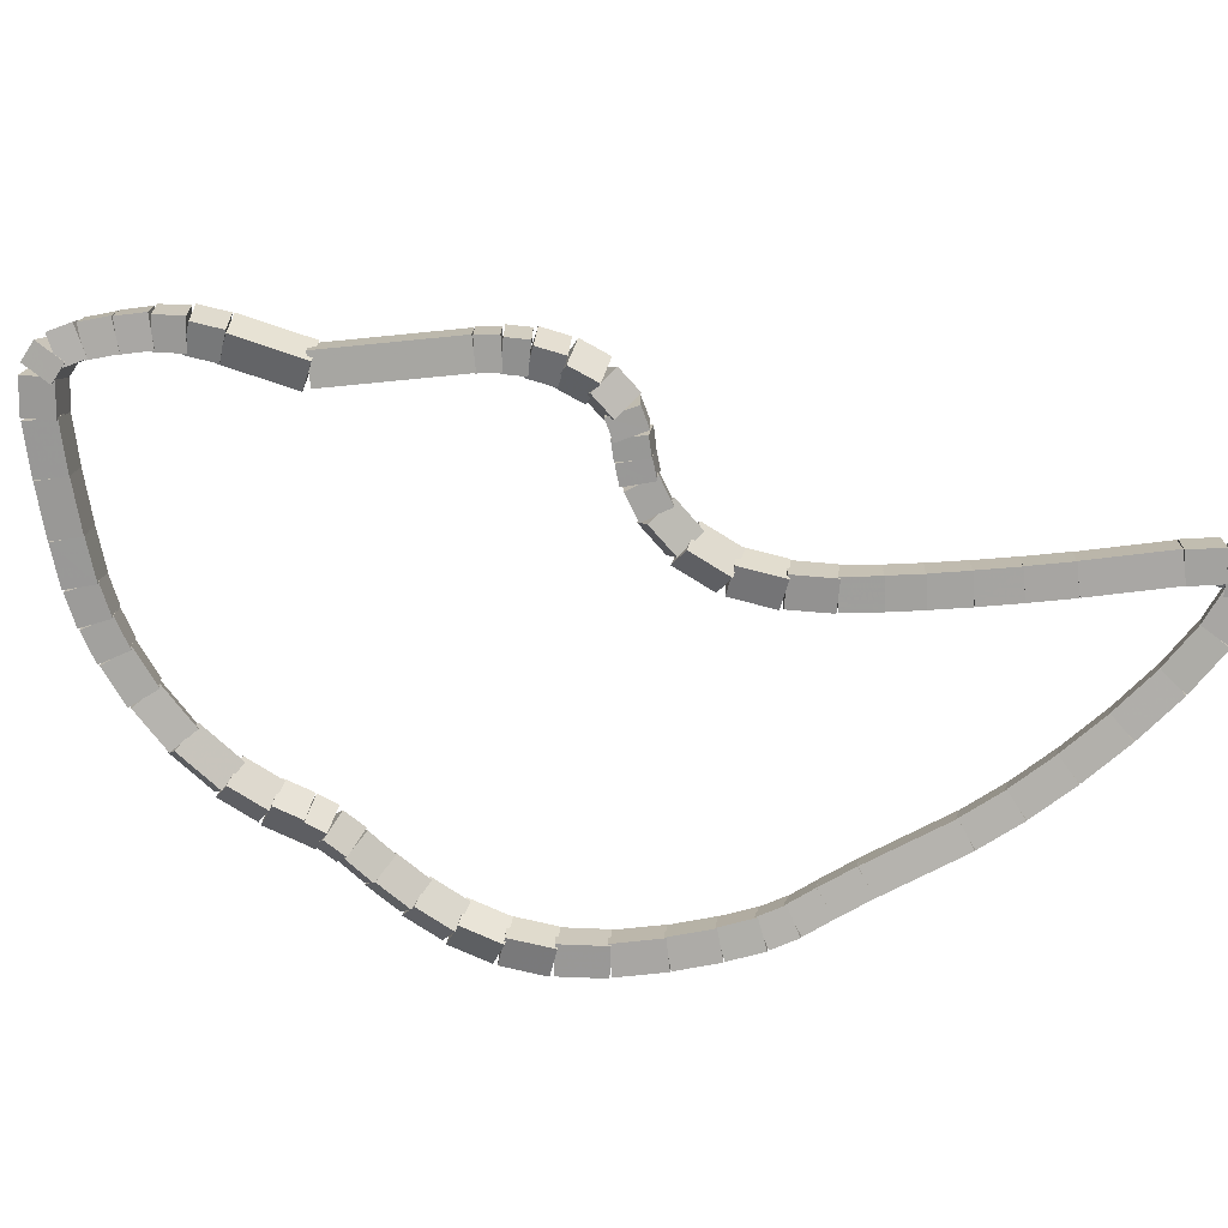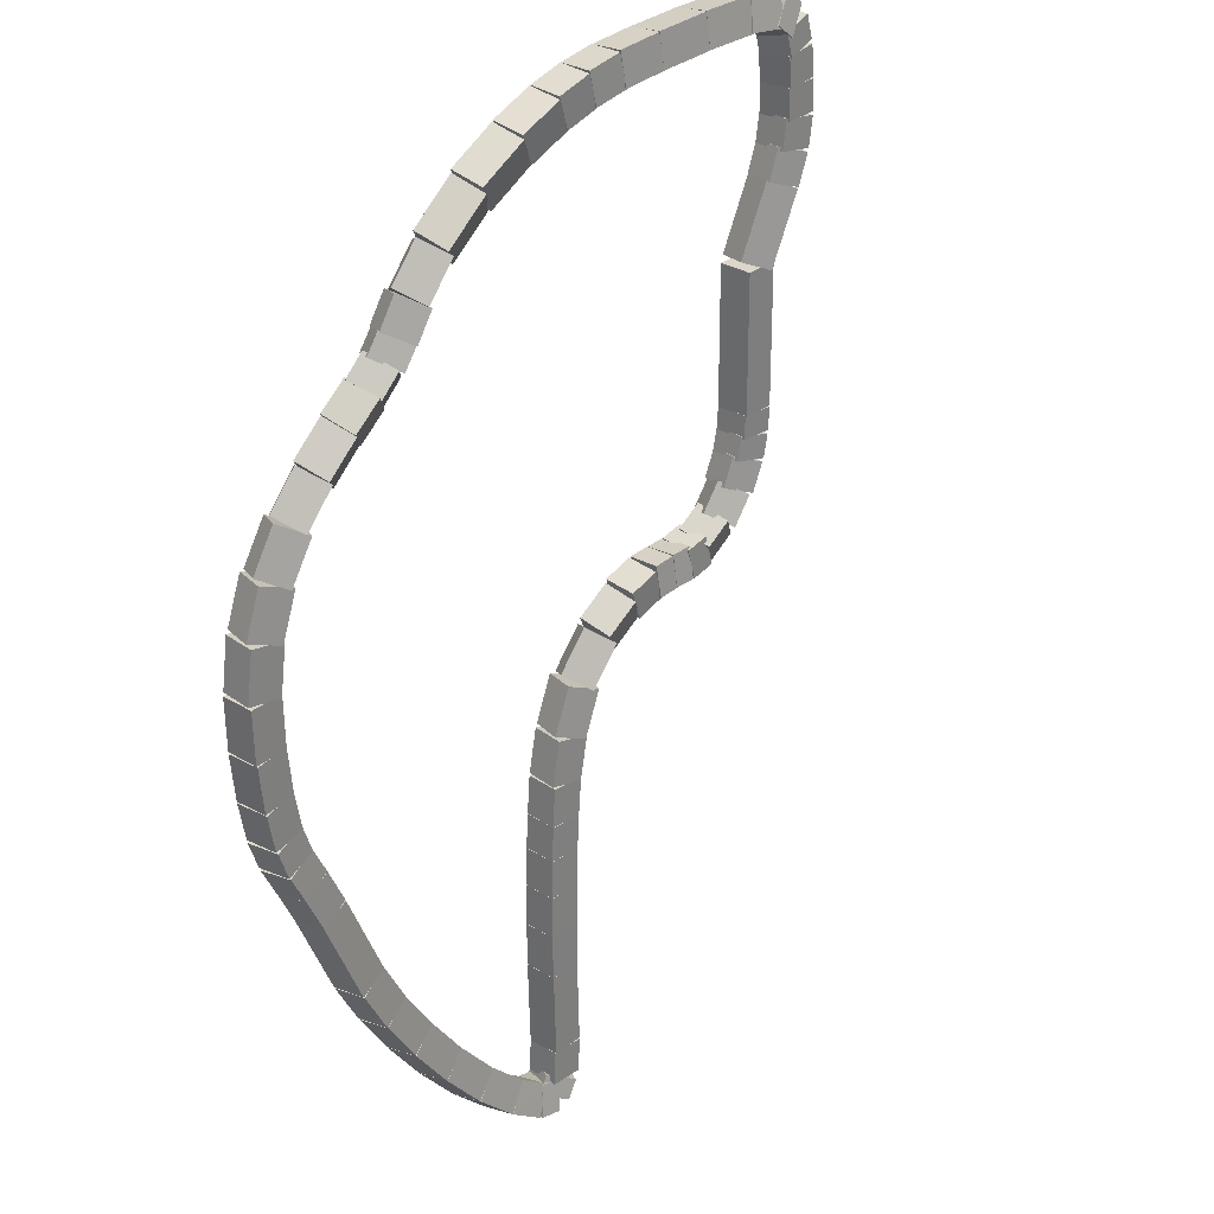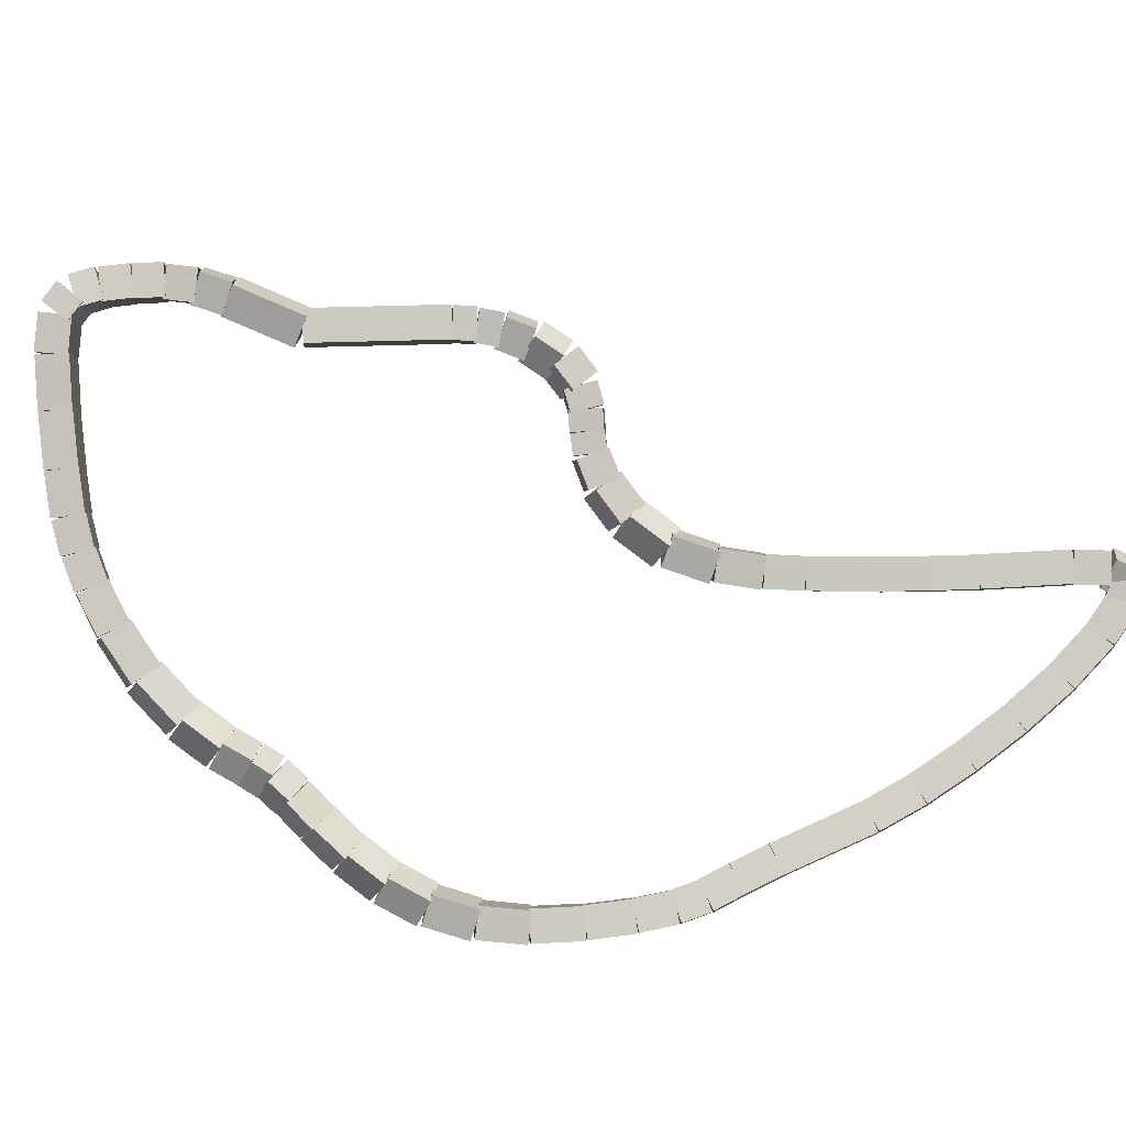
<metadata>
{"format":"obj","ext":"obj","renderer":"f3d","projection":"perspective","resolution":1024,"background":"white","views":[{"elev":-25.8,"azim":45.9,"up":"+Y"},{"elev":-63.6,"azim":-48.5,"up":"+Y"},{"elev":-44.4,"azim":40.0,"up":"+Y"}]}
</metadata>
<code>
g name
v 14.31 35.49 33.25
v 14.54 35.6 33.36
v 14.48 35.85 33.25
v 14.24 35.74 33.14
v 14.63 35.34 32.71
v 14.86 35.45 32.82
v 14.8 35.7 32.71
v 14.56 35.59 32.6
f 1 2 3 4
f 6 2 1 5
f 5 1 4 8
f 6 5 8 7
f 8 4 3 7
f 7 3 2 6
g name
v 14.18 35.53 33.47
v 14.4 35.67 33.58
v 14.3 35.91 33.47
v 14.09 35.77 33.35
v 14.33 35.48 33.25
v 14.55 35.62 33.36
v 14.45 35.86 33.25
v 14.24 35.72 33.13
f 9 10 11 12
f 14 10 9 13
f 13 9 12 16
f 14 13 16 15
f 16 12 11 15
f 15 11 10 14
g name
v 14.06 35.53 33.65
v 14.22 35.72 33.79
v 14.08 35.93 33.65
v 13.92 35.73 33.51
v 14.23 35.52 33.47
v 14.39 35.71 33.6
v 14.25 35.92 33.47
v 14.1 35.73 33.33
f 17 18 19 20
f 22 18 17 21
f 21 17 20 24
f 22 21 24 23
f 24 20 19 23
f 23 19 18 22
g name
v 13.89 35.51 33.82
v 14 35.72 33.97
v 13.85 35.9 33.82
v 13.75 35.69 33.66
v 14.09 35.53 33.65
v 14.2 35.74 33.8
v 14.05 35.93 33.65
v 13.94 35.71 33.5
f 25 26 27 28
f 30 26 25 29
f 29 25 28 32
f 30 29 32 31
f 32 28 27 31
f 31 27 26 30
g name
v 13.7 35.48 33.97
v 13.79 35.69 34.13
v 13.64 35.87 33.97
v 13.55 35.65 33.81
v 13.91 35.51 33.82
v 13.99 35.73 33.98
v 13.84 35.9 33.82
v 13.75 35.69 33.66
f 33 34 35 36
f 38 34 33 37
f 37 33 36 40
f 38 37 40 39
f 40 36 35 39
f 39 35 34 38
g name
v 13.54 35.43 34.08
v 13.58 35.65 34.25
v 13.43 35.81 34.08
v 13.39 35.59 33.91
v 13.73 35.48 33.97
v 13.77 35.7 34.15
v 13.62 35.87 33.97
v 13.58 35.65 33.8
f 41 42 43 44
f 46 42 41 45
f 45 41 44 48
f 46 45 48 47
f 48 44 43 47
f 47 43 42 46
g name
v 13.44 35.34 34.08
v 13.32 35.5 34.28
v 13.21 35.66 34.08
v 13.33 35.5 33.88
v 13.61 35.46 34.08
v 13.49 35.62 34.28
v 13.37 35.78 34.08
v 13.49 35.62 33.88
f 49 50 51 52
f 54 50 49 53
f 53 49 52 56
f 54 53 56 55
f 56 52 51 55
f 55 51 50 54
g name
v 13.32 35.16 33.92
v 13.1 35.2 34.1
v 13 35.39 33.92
v 13.21 35.35 33.75
v 13.49 35.38 34.08
v 13.27 35.43 34.25
v 13.17 35.62 34.08
v 13.38 35.58 33.9
f 57 58 59 60
f 62 58 57 61
f 61 57 60 64
f 62 61 64 63
f 64 60 59 63
f 63 59 58 62
g name
v 13.14 34.86 33.66
v 12.91 34.86 33.83
v 12.8 35.06 33.66
v 13.03 35.06 33.5
v 13.33 35.17 33.92
v 13.1 35.18 34.09
v 12.98 35.38 33.92
v 13.22 35.37 33.76
f 65 66 67 68
f 70 66 65 69
f 69 65 68 72
f 70 69 72 71
f 72 68 67 71
f 71 67 66 70
g name
v 12.96 34.53 33.38
v 12.73 34.52 33.54
v 12.61 34.73 33.38
v 12.85 34.74 33.22
v 13.14 34.86 33.66
v 12.91 34.85 33.82
v 12.79 35.05 33.66
v 13.03 35.06 33.5
f 73 74 75 76
f 78 74 73 77
f 77 73 76 80
f 78 77 80 79
f 80 76 75 79
f 79 75 74 78
g name
v 12.83 34.28 33.14
v 12.6 34.26 33.3
v 12.48 34.46 33.14
v 12.71 34.48 32.99
v 12.97 34.54 33.38
v 12.73 34.52 33.54
v 12.61 34.72 33.38
v 12.85 34.74 33.22
f 81 82 83 84
f 86 82 81 85
f 85 81 84 88
f 86 85 88 87
f 88 84 83 87
f 87 83 82 86
g name
v 12.76 34.09 32.94
v 12.52 34.04 33.09
v 12.39 34.24 32.94
v 12.62 34.29 32.79
v 12.84 34.29 33.14
v 12.6 34.24 33.29
v 12.47 34.44 33.14
v 12.71 34.49 33
f 89 90 91 92
f 94 90 89 93
f 93 89 92 96
f 94 93 96 95
f 96 92 91 95
f 95 91 90 94
g name
v 12.71 33.92 32.72
v 12.47 33.83 32.86
v 12.32 34.03 32.72
v 12.56 34.11 32.59
v 12.76 34.11 32.94
v 12.53 34.02 33.07
v 12.38 34.22 32.94
v 12.61 34.31 32.8
f 97 98 99 100
f 102 98 97 101
f 101 97 100 104
f 102 101 104 103
f 104 100 99 103
f 103 99 98 102
g name
v 12.68 33.71 32.42
v 12.46 33.58 32.55
v 12.28 33.76 32.42
v 12.5 33.89 32.3
v 12.71 33.94 32.72
v 12.49 33.82 32.85
v 12.32 34 32.72
v 12.54 34.13 32.6
f 105 106 107 108
f 110 106 105 109
f 109 105 108 112
f 110 109 112 111
f 112 108 107 111
f 111 107 106 110
g name
v 12.69 33.48 32.05
v 12.49 33.31 32.17
v 12.29 33.47 32.05
v 12.48 33.64 31.94
v 12.68 33.74 32.42
v 12.49 33.57 32.54
v 12.28 33.73 32.42
v 12.48 33.9 32.31
f 113 114 115 116
f 118 114 113 117
f 117 113 116 120
f 118 117 120 119
f 120 116 115 119
f 119 115 114 118
g name
v 12.75 33.31 31.65
v 12.62 33.09 31.75
v 12.37 33.19 31.65
v 12.51 33.41 31.55
v 12.68 33.54 32.05
v 12.54 33.32 32.16
v 12.3 33.42 32.05
v 12.43 33.64 31.95
f 121 122 123 124
f 126 122 121 125
f 125 121 124 128
f 126 125 128 127
f 128 124 123 127
f 127 123 122 126
g name
v 12.84 33.23 31.33
v 12.79 32.97 31.43
v 12.52 32.98 31.33
v 12.57 33.24 31.23
v 12.72 33.37 31.65
v 12.67 33.11 31.75
v 12.41 33.12 31.65
v 12.46 33.38 31.55
f 129 130 131 132
f 134 130 129 133
f 133 129 132 136
f 134 133 136 135
f 136 132 131 135
f 135 131 130 134
g name
v 12.92 33.17 31.09
v 12.93 32.91 31.19
v 12.67 32.86 31.09
v 12.66 33.12 30.99
v 12.8 33.26 31.33
v 12.82 33 31.43
v 12.56 32.94 31.33
v 12.54 33.2 31.22
f 137 138 139 140
f 142 138 137 141
f 141 137 140 144
f 142 141 144 143
f 144 140 139 143
f 143 139 138 142
g name
v 13 33.1 30.92
v 12.99 32.83 31.02
v 12.73 32.8 30.92
v 12.74 33.06 30.82
v 12.93 33.16 31.09
v 12.92 32.9 31.19
v 12.66 32.87 31.09
v 12.67 33.13 30.99
f 145 146 147 148
f 150 146 145 149
f 149 145 148 152
f 150 149 152 151
f 152 148 147 151
f 151 147 146 150
g name
v 13.1 32.94 30.72
v 13 32.69 30.82
v 12.74 32.75 30.72
v 12.84 33 30.62
v 13.05 33.04 30.92
v 12.95 32.79 31.02
v 12.69 32.86 30.92
v 12.79 33.1 30.82
f 153 154 155 156
f 158 154 153 157
f 157 153 156 160
f 158 157 160 159
f 160 156 155 159
f 159 155 154 158
g name
v 13.16 32.77 30.47
v 13.03 32.54 30.57
v 12.78 32.64 30.47
v 12.91 32.86 30.37
v 13.11 32.91 30.72
v 12.98 32.68 30.83
v 12.73 32.78 30.72
v 12.86 33.01 30.62
f 161 162 163 164
f 166 162 161 165
f 165 161 164 168
f 166 165 168 167
f 168 164 163 167
f 167 163 162 166
g name
v 13.23 32.62 30.17
v 13.11 32.38 30.27
v 12.86 32.46 30.17
v 12.97 32.69 30.06
v 13.15 32.78 30.47
v 13.04 32.54 30.57
v 12.79 32.62 30.47
v 12.9 32.86 30.37
f 169 170 171 172
f 174 170 169 173
f 173 169 172 176
f 174 173 176 175
f 176 172 171 175
f 175 171 170 174
g name
v 13.32 32.5 29.84
v 13.26 32.25 29.94
v 12.99 32.27 29.84
v 13.05 32.53 29.74
v 13.21 32.65 30.17
v 13.15 32.4 30.27
v 12.88 32.42 30.17
v 12.94 32.68 30.07
f 177 178 179 180
f 182 178 177 181
f 181 177 180 184
f 182 181 184 183
f 184 180 179 183
f 183 179 178 182
g name
v 13.44 32.43 29.5
v 13.46 32.17 29.61
v 13.21 32.1 29.5
v 13.18 32.37 29.4
v 13.27 32.55 29.84
v 13.29 32.29 29.94
v 13.04 32.22 29.84
v 13.02 32.48 29.74
f 185 186 187 188
f 190 186 185 189
f 189 185 188 192
f 190 189 192 191
f 192 188 187 191
f 191 187 186 190
g name
v 13.61 32.39 29.17
v 13.71 32.15 29.29
v 13.5 32 29.17
v 13.4 32.24 29.05
v 13.38 32.46 29.5
v 13.48 32.22 29.62
v 13.26 32.08 29.5
v 13.17 32.31 29.39
f 193 194 195 196
f 198 194 193 197
f 197 193 196 200
f 198 197 200 199
f 200 196 195 199
f 199 195 194 198
g name
v 13.86 32.38 28.85
v 14 32.17 28.99
v 13.84 31.98 28.85
v 13.71 32.19 28.72
v 13.57 32.4 29.17
v 13.7 32.19 29.31
v 13.55 32 29.17
v 13.41 32.2 29.03
f 201 202 203 204
f 206 202 201 205
f 205 201 204 208
f 206 205 208 207
f 208 204 203 207
f 207 203 202 206
g name
v 14.17 32.41 28.56
v 14.32 32.23 28.71
v 14.21 32.01 28.56
v 14.06 32.2 28.41
v 13.83 32.38 28.85
v 13.98 32.19 29
v 13.87 31.98 28.85
v 13.72 32.17 28.7
f 209 210 211 212
f 214 210 209 213
f 213 209 212 216
f 214 213 216 215
f 216 212 211 215
f 215 211 210 214
g name
v 14.48 32.46 28.31
v 14.63 32.28 28.47
v 14.55 32.07 28.31
v 14.4 32.25 28.15
v 14.16 32.41 28.56
v 14.31 32.23 28.72
v 14.22 32.02 28.56
v 14.07 32.19 28.4
f 217 218 219 220
f 222 218 217 221
f 221 217 220 224
f 222 221 224 223
f 224 220 219 223
f 223 219 218 222
g name
v 14.75 32.52 28.12
v 14.9 32.35 28.29
v 14.83 32.13 28.12
v 14.68 32.3 27.96
v 14.47 32.46 28.31
v 14.62 32.29 28.48
v 14.56 32.07 28.31
v 14.41 32.24 28.14
f 225 226 227 228
f 230 226 225 229
f 229 225 228 232
f 230 229 232 231
f 232 228 227 231
f 231 227 226 230
g name
v 14.95 32.59 28
v 15.1 32.43 28.18
v 15.08 32.21 28
v 14.93 32.37 27.82
v 14.73 32.52 28.12
v 14.88 32.35 28.3
v 14.85 32.14 28.12
v 14.7 32.3 27.94
f 233 234 235 236
f 238 234 233 237
f 237 233 236 240
f 238 237 240 239
f 240 236 235 239
f 239 235 234 238
g name
v 15.19 32.69 27.9
v 15.33 32.53 28.09
v 15.34 32.32 27.9
v 15.2 32.48 27.71
v 14.94 32.58 28
v 15.08 32.43 28.19
v 15.09 32.22 28
v 14.95 32.37 27.81
f 241 242 243 244
f 246 242 241 245
f 245 241 244 248
f 246 245 248 247
f 248 244 243 247
f 247 243 242 246
g name
v 15.5 32.81 27.77
v 15.64 32.66 27.95
v 15.65 32.44 27.77
v 15.5 32.6 27.58
v 15.19 32.69 27.9
v 15.33 32.53 28.09
v 15.34 32.32 27.9
v 15.2 32.48 27.71
f 249 250 251 252
f 254 250 249 253
f 253 249 252 256
f 254 253 256 255
f 256 252 251 255
f 255 251 250 254
g name
v 16.23 33.09 27.43
v 16.37 32.93 27.62
v 16.37 32.72 27.43
v 16.22 32.88 27.25
v 15.5 32.82 27.77
v 15.65 32.66 27.95
v 15.64 32.44 27.77
v 15.5 32.6 27.58
f 257 258 259 260
f 262 258 257 261
f 261 257 260 264
f 262 261 264 263
f 264 260 259 263
f 263 259 258 262
g name
v 16.6 33.26 27.29
v 16.74 33.1 27.48
v 16.76 32.89 27.29
v 16.62 33.05 27.1
v 16.22 33.09 27.43
v 16.36 32.93 27.62
v 16.38 32.72 27.43
v 16.24 32.88 27.24
f 265 266 267 268
f 270 266 265 269
f 269 265 268 272
f 270 269 272 271
f 272 268 267 271
f 271 267 266 270
g name
v 17.01 33.46 27.16
v 17.15 33.3 27.35
v 17.19 33.1 27.16
v 17.05 33.26 26.97
v 16.6 33.26 27.29
v 16.73 33.1 27.48
v 16.77 32.9 27.29
v 16.64 33.05 27.09
f 273 274 275 276
f 278 274 273 277
f 277 273 276 280
f 278 277 280 279
f 280 276 275 279
f 279 275 274 278
g name
v 17.45 33.7 27.05
v 17.58 33.54 27.25
v 17.64 33.34 27.05
v 17.51 33.5 26.86
v 17.01 33.46 27.16
v 17.14 33.3 27.36
v 17.2 33.1 27.16
v 17.06 33.26 26.96
f 281 282 283 284
f 286 282 281 285
f 285 281 284 288
f 286 285 288 287
f 288 284 283 287
f 287 283 282 286
g name
v 17.88 33.95 26.98
v 18.01 33.79 27.17
v 18.09 33.6 26.98
v 17.96 33.76 26.78
v 17.44 33.69 27.05
v 17.57 33.53 27.25
v 17.65 33.35 27.05
v 17.52 33.5 26.85
f 289 290 291 292
f 294 290 289 293
f 293 289 292 296
f 294 293 296 295
f 296 292 291 295
f 295 291 290 294
g name
v 18.27 34.2 26.95
v 18.39 34.04 27.15
v 18.49 33.87 26.95
v 18.37 34.03 26.75
v 17.88 33.94 26.98
v 17.99 33.78 27.18
v 18.09 33.61 26.98
v 17.97 33.77 26.78
f 297 298 299 300
f 302 298 297 301
f 301 297 300 304
f 302 301 304 303
f 304 300 299 303
f 303 299 298 302
g name
v 18.54 34.41 26.97
v 18.65 34.24 27.17
v 18.78 34.09 26.97
v 18.67 34.26 26.77
v 18.26 34.19 26.95
v 18.37 34.02 27.15
v 18.5 33.87 26.95
v 18.39 34.04 26.75
f 305 306 307 308
f 310 306 305 309
f 309 305 308 312
f 310 309 312 311
f 312 308 307 311
f 311 307 306 310
g name
v 18.62 34.51 27.05
v 18.72 34.32 27.24
v 18.93 34.26 27.05
v 18.82 34.45 26.87
v 18.5 34.38 26.97
v 18.61 34.18 27.15
v 18.81 34.12 26.97
v 18.71 34.32 26.79
f 313 314 315 316
f 318 314 313 317
f 317 313 316 320
f 318 317 320 319
f 320 316 315 319
f 319 315 314 318
g name
v 18.59 34.26 27.21
v 18.83 34.36 27.32
v 18.77 34.61 27.21
v 18.53 34.51 27.1
v 18.68 34.21 27.05
v 18.92 34.31 27.16
v 18.86 34.56 27.05
v 18.62 34.47 26.95
f 321 322 323 324
f 326 322 321 325
f 325 321 324 328
f 326 325 328 327
f 328 324 323 327
f 327 323 322 326
g name
v 18.46 34.22 27.43
v 18.59 34.43 27.57
v 18.44 34.62 27.43
v 18.31 34.42 27.28
v 18.69 34.24 27.21
v 18.82 34.44 27.36
v 18.67 34.63 27.21
v 18.54 34.43 27.07
f 329 330 331 332
f 334 330 329 333
f 333 329 332 336
f 334 333 336 335
f 336 332 331 335
f 335 331 330 334
g name
v 17.88 34.16 27.93
v 17.99 34.38 28.08
v 17.84 34.56 27.93
v 17.73 34.35 27.78
v 18.47 34.23 27.43
v 18.58 34.44 27.58
v 18.43 34.62 27.43
v 18.32 34.41 27.27
f 337 338 339 340
f 342 338 337 341
f 341 337 340 344
f 342 341 344 343
f 344 340 339 343
f 343 339 338 342
g name
v 17.58 34.14 28.19
v 17.69 34.35 28.34
v 17.54 34.54 28.19
v 17.43 34.33 28.04
v 17.88 34.16 27.93
v 17.99 34.37 28.08
v 17.84 34.56 27.93
v 17.73 34.35 27.78
f 345 346 347 348
f 350 346 345 349
f 349 345 348 352
f 350 349 352 351
f 352 348 347 351
f 351 347 346 350
g name
v 17.3 34.12 28.44
v 17.42 34.33 28.59
v 17.27 34.52 28.44
v 17.15 34.31 28.29
v 17.58 34.14 28.19
v 17.69 34.35 28.34
v 17.55 34.54 28.19
v 17.43 34.33 28.04
f 353 354 355 356
f 358 354 353 357
f 357 353 356 360
f 358 357 360 359
f 360 356 355 359
f 359 355 354 358
g name
v 17.04 34.1 28.68
v 17.17 34.31 28.82
v 17.02 34.5 28.68
v 16.89 34.3 28.53
v 17.3 34.12 28.44
v 17.42 34.33 28.59
v 17.27 34.52 28.44
v 17.15 34.31 28.3
f 361 362 363 364
f 366 362 361 365
f 365 361 364 368
f 366 365 368 367
f 368 364 363 367
f 367 363 362 366
g name
v 16.81 34.1 28.89
v 16.94 34.3 29.04
v 16.8 34.5 28.89
v 16.67 34.29 28.75
v 17.04 34.1 28.68
v 17.17 34.31 28.82
v 17.02 34.5 28.68
v 16.89 34.3 28.53
f 369 370 371 372
f 374 370 369 373
f 373 369 372 376
f 374 373 376 375
f 376 372 371 375
f 375 371 370 374
g name
v 16.56 34.09 29.13
v 16.7 34.29 29.27
v 16.56 34.49 29.13
v 16.42 34.29 28.99
v 16.81 34.1 28.89
v 16.95 34.3 29.03
v 16.8 34.5 28.89
v 16.66 34.29 28.75
f 377 378 379 380
f 382 378 377 381
f 381 377 380 384
f 382 381 384 383
f 384 380 379 383
f 383 379 378 382
g name
v 16.28 34.12 29.42
v 16.45 34.3 29.56
v 16.32 34.52 29.42
v 16.16 34.33 29.29
v 16.54 34.09 29.13
v 16.71 34.28 29.26
v 16.58 34.49 29.13
v 16.41 34.31 29
f 385 386 387 388
f 390 386 385 389
f 389 385 388 392
f 390 389 392 391
f 392 388 387 391
f 391 387 386 390
g name
v 16.01 34.21 29.76
v 16.23 34.34 29.88
v 16.14 34.59 29.76
v 15.92 34.45 29.65
v 16.24 34.13 29.42
v 16.46 34.27 29.54
v 16.37 34.51 29.42
v 16.15 34.37 29.31
f 393 394 395 396
f 398 394 393 397
f 397 393 396 400
f 398 397 400 399
f 400 396 395 399
f 399 395 394 398
g name
v 15.79 34.42 30.11
v 16.06 34.42 30.21
v 16.1 34.68 30.11
v 15.84 34.68 30.01
v 15.92 34.27 29.76
v 16.19 34.26 29.86
v 16.23 34.53 29.76
v 15.96 34.53 29.66
f 401 402 403 404
f 406 402 401 405
f 405 401 404 408
f 406 405 408 407
f 408 404 403 407
f 407 403 402 406
g name
v 15.72 34.71 30.39
v 15.94 34.57 30.5
v 16.12 34.76 30.39
v 15.9 34.9 30.29
v 15.75 34.52 30.11
v 15.97 34.39 30.22
v 16.14 34.58 30.11
v 15.92 34.72 30
f 409 410 411 412
f 414 410 409 413
f 413 409 412 416
f 414 413 416 415
f 416 412 411 415
f 415 411 410 414
g name
v 15.77 34.95 30.59
v 15.93 34.76 30.73
v 16.16 34.86 30.59
v 16 35.05 30.46
v 15.73 34.78 30.39
v 15.89 34.59 30.53
v 16.12 34.69 30.39
v 15.96 34.88 30.26
f 417 418 419 420
f 422 418 417 421
f 421 417 420 424
f 422 421 424 423
f 424 420 419 423
f 423 419 418 422
g name
v 15.85 35.12 30.71
v 15.97 34.92 30.87
v 16.21 34.94 30.71
v 16.09 35.14 30.55
v 15.79 35 30.59
v 15.91 34.79 30.75
v 16.14 34.81 30.59
v 16.02 35.02 30.44
f 425 426 427 428
f 430 426 425 429
f 429 425 428 432
f 430 429 432 431
f 432 428 427 431
f 431 427 426 430
g name
v 15.93 35.26 30.81
v 16.04 35.06 30.98
v 16.28 35.06 30.81
v 16.16 35.26 30.65
v 15.86 35.13 30.71
v 15.97 34.93 30.87
v 16.2 34.93 30.71
v 16.09 35.13 30.55
f 433 434 435 436
f 438 434 433 437
f 437 433 436 440
f 438 437 440 439
f 440 436 435 439
f 439 435 434 438
g name
v 15.96 35.36 30.96
v 16.1 35.16 31.1
v 16.34 35.23 30.96
v 16.2 35.43 30.82
v 15.91 35.23 30.81
v 16.06 35.03 30.95
v 16.29 35.09 30.81
v 16.15 35.29 30.67
f 441 442 443 444
f 446 442 441 445
f 445 441 444 448
f 446 445 448 447
f 448 444 443 447
f 447 443 442 446
g name
v 15.93 35.4 31.17
v 16.15 35.27 31.28
v 16.32 35.46 31.17
v 16.1 35.6 31.07
v 15.95 35.26 30.96
v 16.18 35.13 31.07
v 16.35 35.33 30.96
v 16.12 35.46 30.85
f 449 450 451 452
f 454 450 449 453
f 453 449 452 456
f 454 453 456 455
f 456 452 451 455
f 455 451 450 454
g name
v 15.89 35.39 31.42
v 16.15 35.41 31.52
v 16.16 35.67 31.42
v 15.9 35.65 31.32
v 15.99 35.29 31.17
v 16.25 35.31 31.28
v 16.27 35.58 31.17
v 16 35.55 31.07
f 457 458 459 460
f 462 458 457 461
f 461 457 460 464
f 462 461 464 463
f 464 460 459 463
f 463 459 458 462
g name
v 15.81 35.4 31.63
v 16.04 35.52 31.74
v 15.96 35.77 31.63
v 15.74 35.65 31.52
v 15.95 35.34 31.42
v 16.18 35.47 31.53
v 16.1 35.72 31.42
v 15.87 35.59 31.3
f 465 466 467 468
f 470 466 465 469
f 469 465 468 472
f 470 469 472 471
f 472 468 467 471
f 471 467 466 470
g name
v 15.73 35.4 31.78
v 15.91 35.58 31.91
v 15.78 35.8 31.78
v 15.61 35.62 31.65
v 15.87 35.39 31.63
v 16.04 35.57 31.76
v 15.91 35.78 31.63
v 15.74 35.6 31.5
f 473 474 475 476
f 478 474 473 477
f 477 473 476 480
f 478 477 480 479
f 480 476 475 479
f 479 475 474 478
g name
v 15.62 35.4 31.92
v 15.75 35.6 32.07
v 15.61 35.8 31.92
v 15.48 35.59 31.78
v 15.76 35.4 31.78
v 15.9 35.61 31.93
v 15.75 35.8 31.78
v 15.62 35.6 31.64
f 481 482 483 484
f 486 482 481 485
f 485 481 484 488
f 486 485 488 487
f 488 484 483 487
f 487 483 482 486
g name
v 14.73 35.32 32.71
v 14.84 35.53 32.86
v 14.7 35.72 32.71
v 14.58 35.51 32.56
v 15.63 35.4 31.92
v 15.75 35.61 32.07
v 15.6 35.8 31.92
v 15.48 35.59 31.77
f 489 490 491 492
f 494 490 489 493
f 493 489 492 496
f 494 493 496 495
f 496 492 491 495
f 495 491 490 494

</code>
